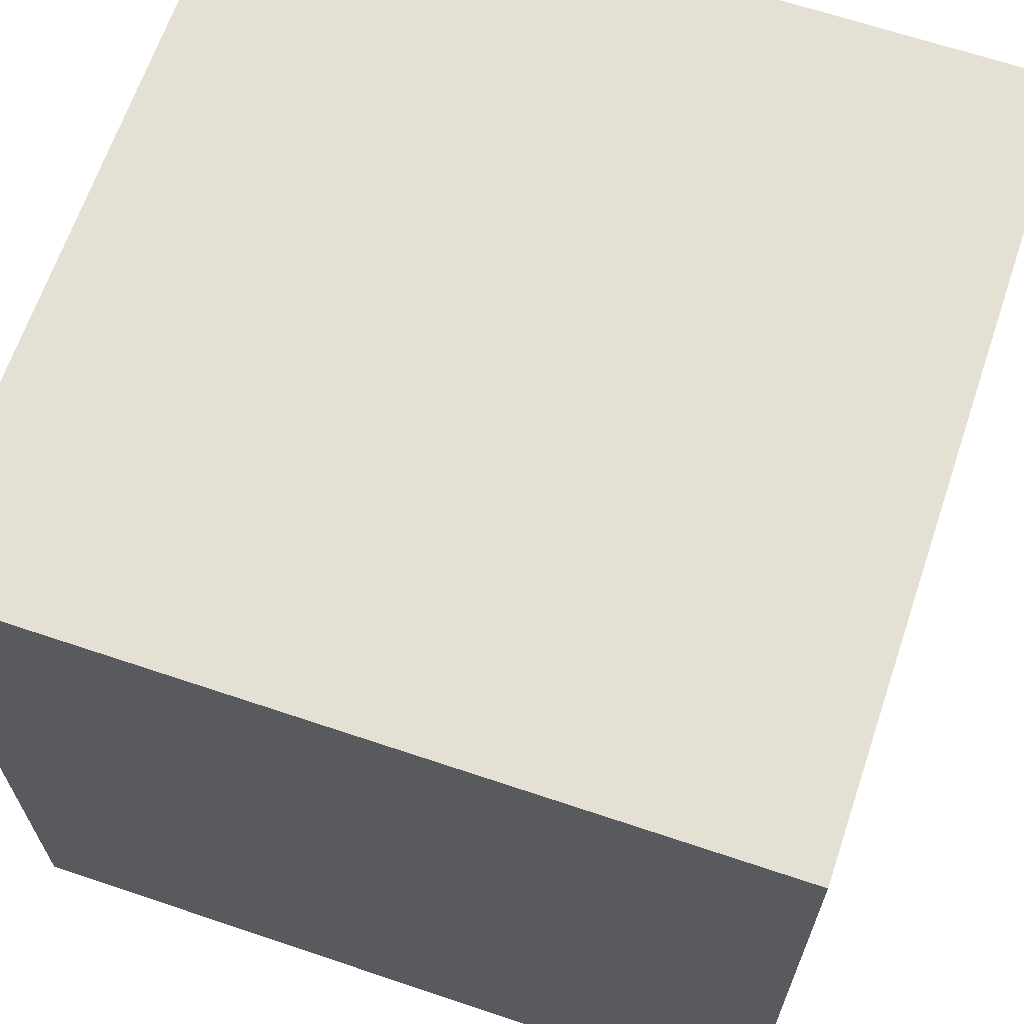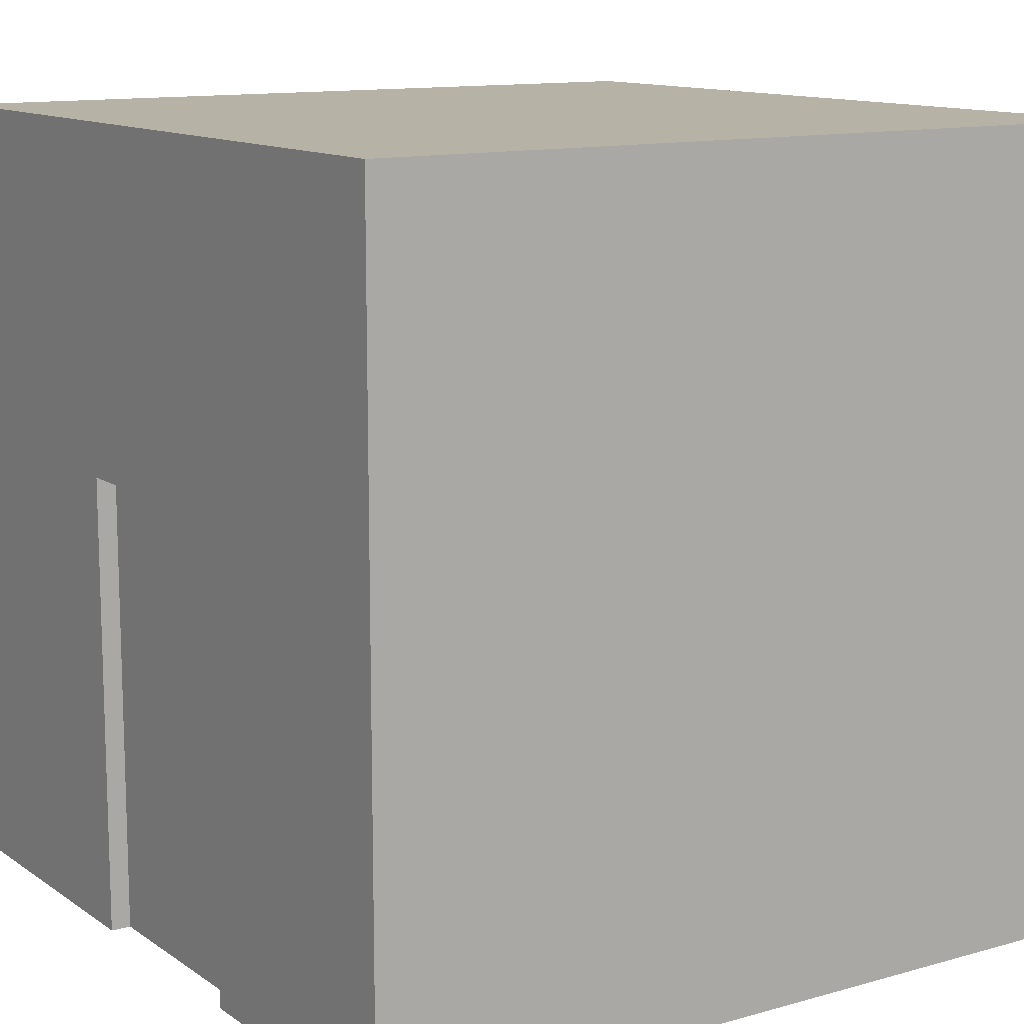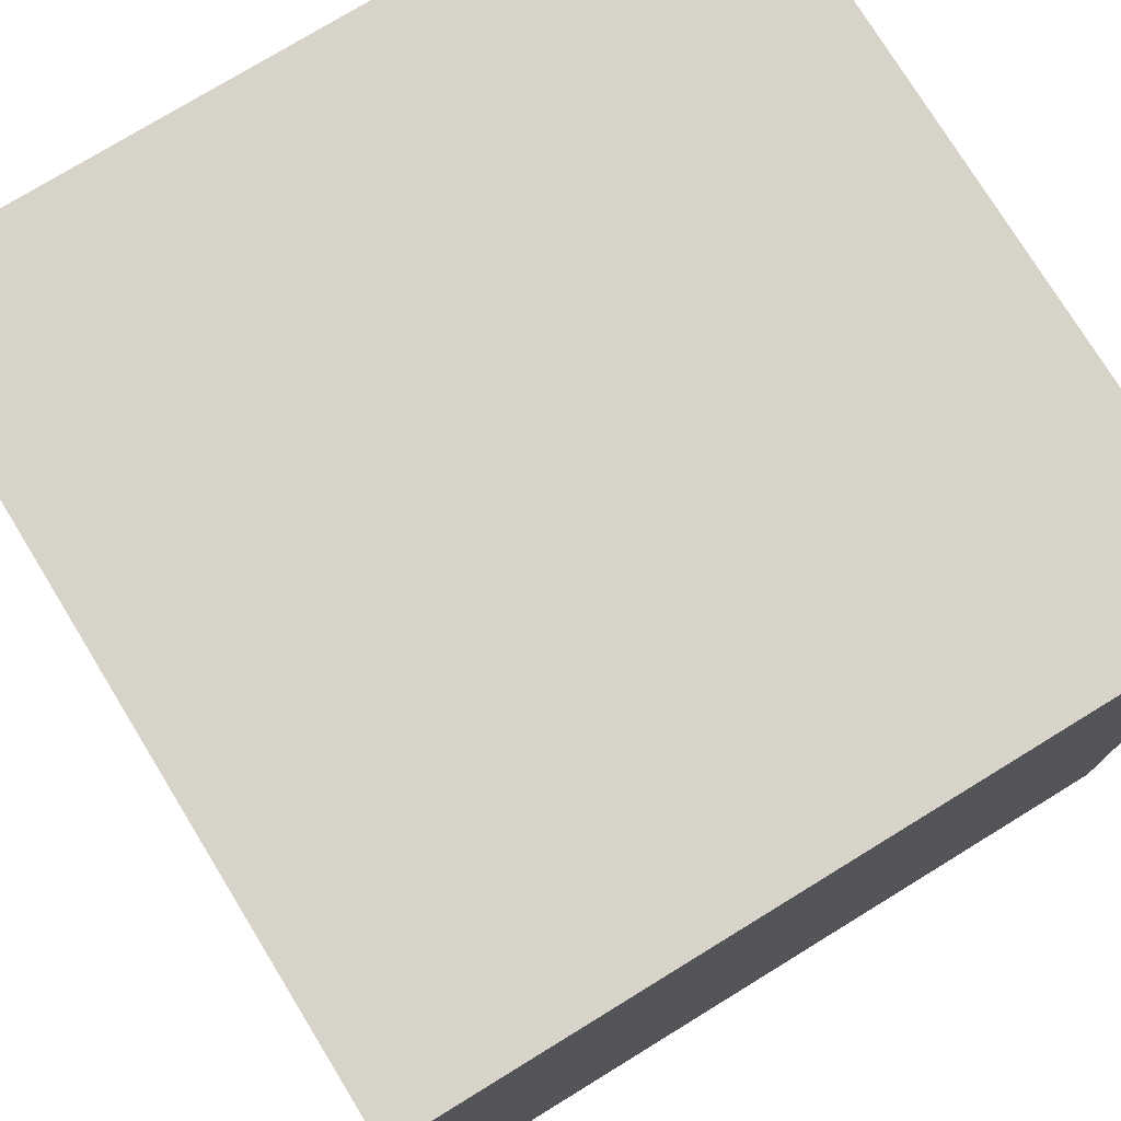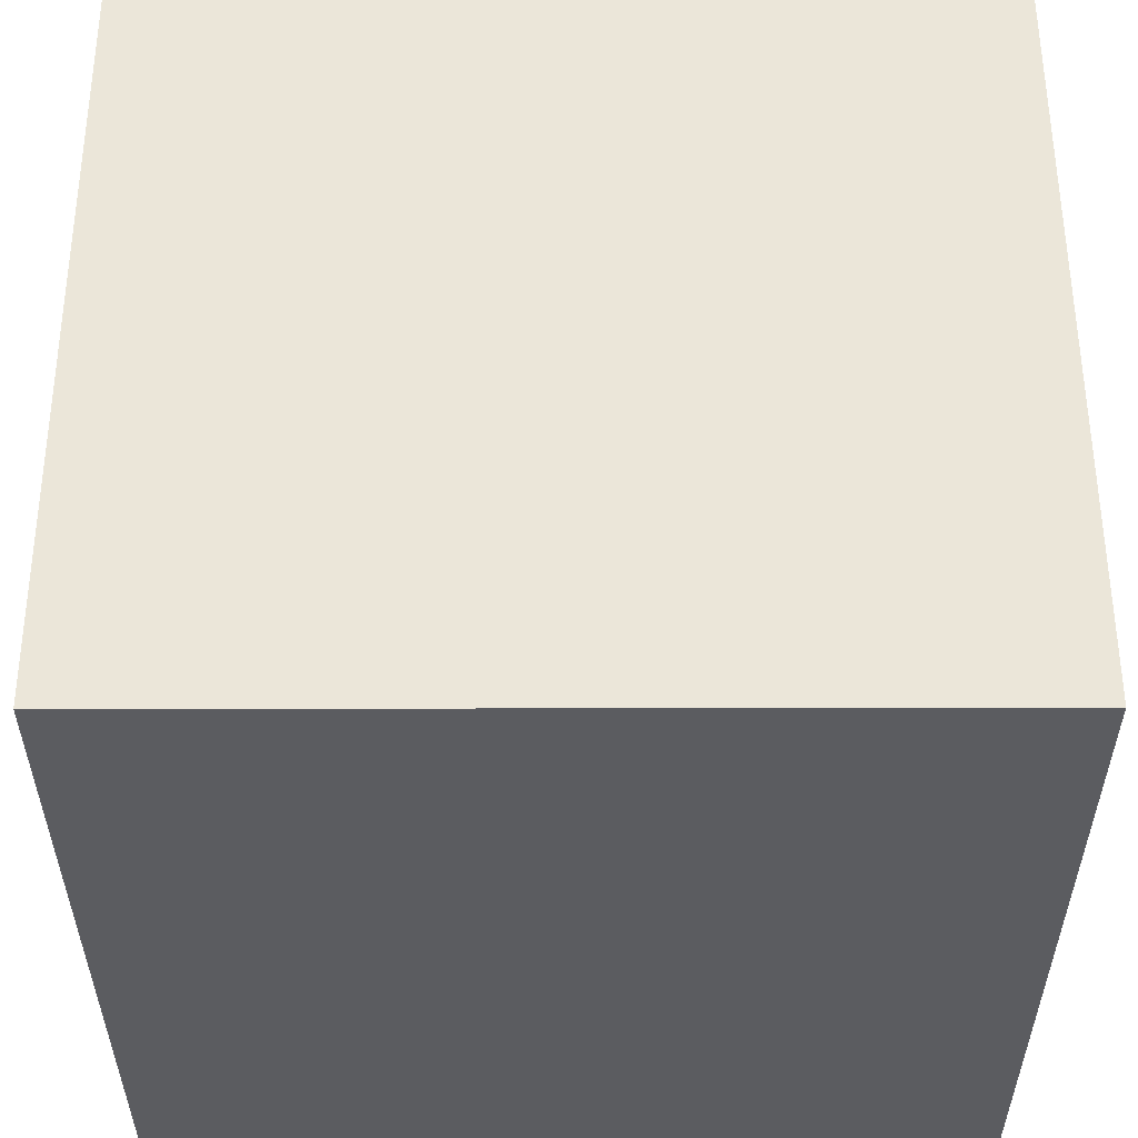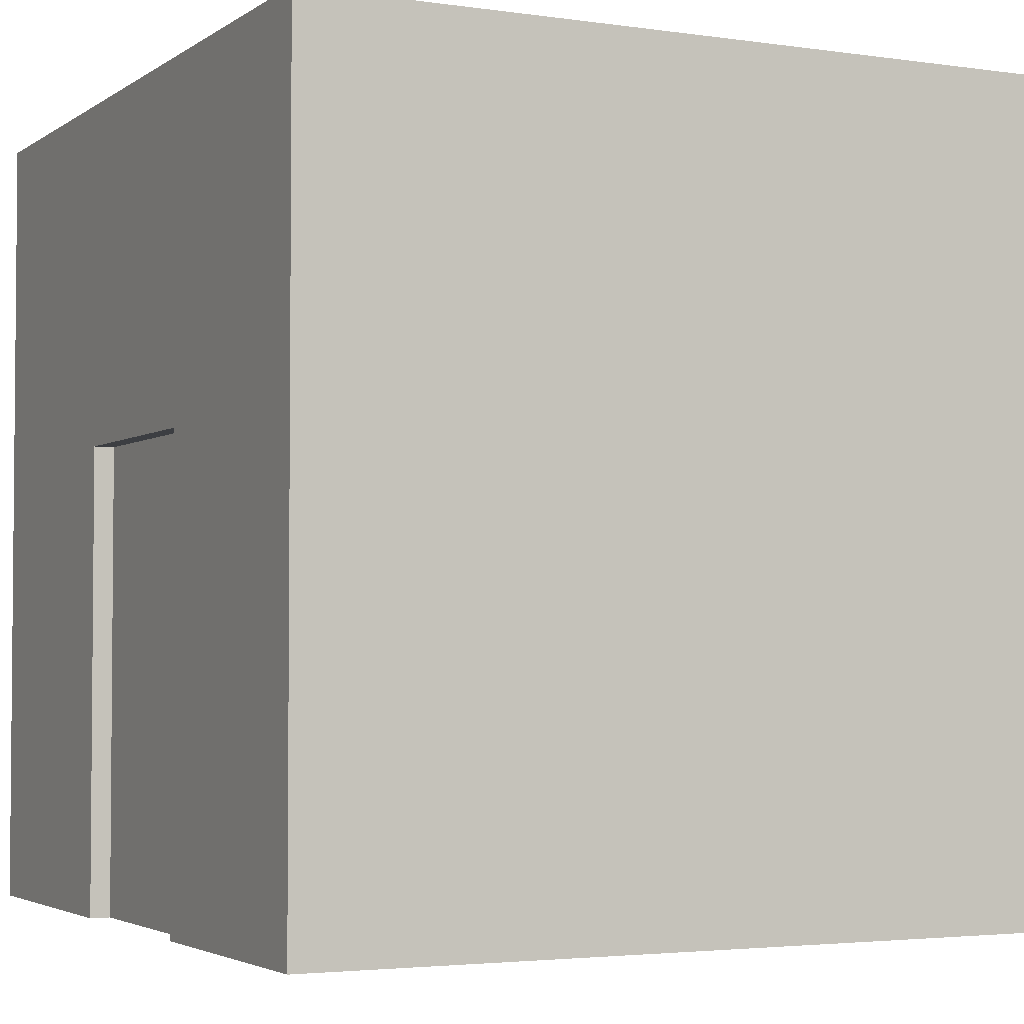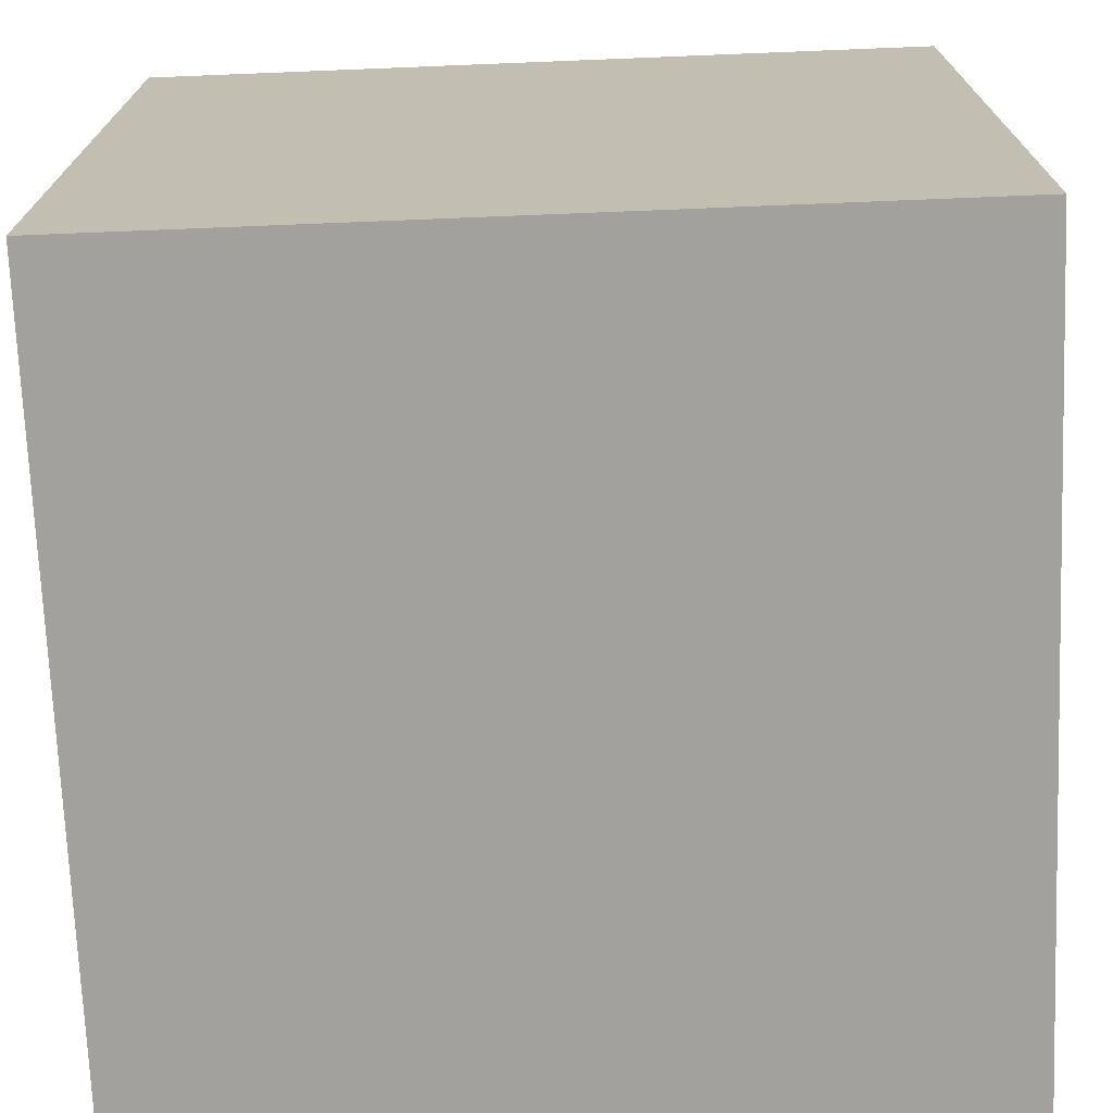
<metadata>
{"format":"obj","ext":"obj","renderer":"f3d","projection":"perspective","resolution":1024,"background":"white","views":[{"elev":65.8,"azim":-71.3,"up":"+Z"},{"elev":12.3,"azim":-123.4,"up":"+Y"},{"elev":76.2,"azim":58.5,"up":"+Z"},{"elev":55.2,"azim":89.9,"up":"+Y"},{"elev":-3.2,"azim":-116.5,"up":"+Y"},{"elev":-72.1,"azim":2.3,"up":"+Y"}]}
</metadata>
<code>
o wallB_door
v 4 8 4
v 4 0 -4
v 4 8 -4
v 4 -0 4
v -4 -0 4
v -4 8 4
v -4 8 -4
v -4 0 -4
v -3.991 0 -4
v -1.591 0 -4
v -1.591 5.022 -4
v 1.591 5.022 -4
v 1.591 0 -4
v 1.173 0 -3.8
v -1.173 0 -3.8
v -1.173 0 -4
v 1.173 0 -4
v -1.173 4.604 -3.8
v 1.173 4.604 -4
v 1.173 4.604 -3.8
v -1.173 4.604 -4
f 1 2 3
f 2 1 4
f 1 5 4
f 5 1 6
f 5 7 8
f 7 5 6
f 7 9 8
f 9 7 10
f 10 7 11
f 11 7 12
f 3 12 7
f 2 12 3
f 12 2 13
f 7 1 3
f 1 7 6
f 5 2 4
f 2 5 13
f 13 5 14
f 14 5 15
f 15 5 16
f 16 5 10
f 10 5 9
f 9 5 8
f 17 13 14
f 18 19 20
f 19 18 21
f 14 19 17
f 19 14 20
f 11 16 10
f 16 11 21
f 21 11 19
f 12 19 11
f 13 19 12
f 19 13 17
f 18 16 21
f 16 18 15
f 18 14 15
f 14 18 20

</code>
